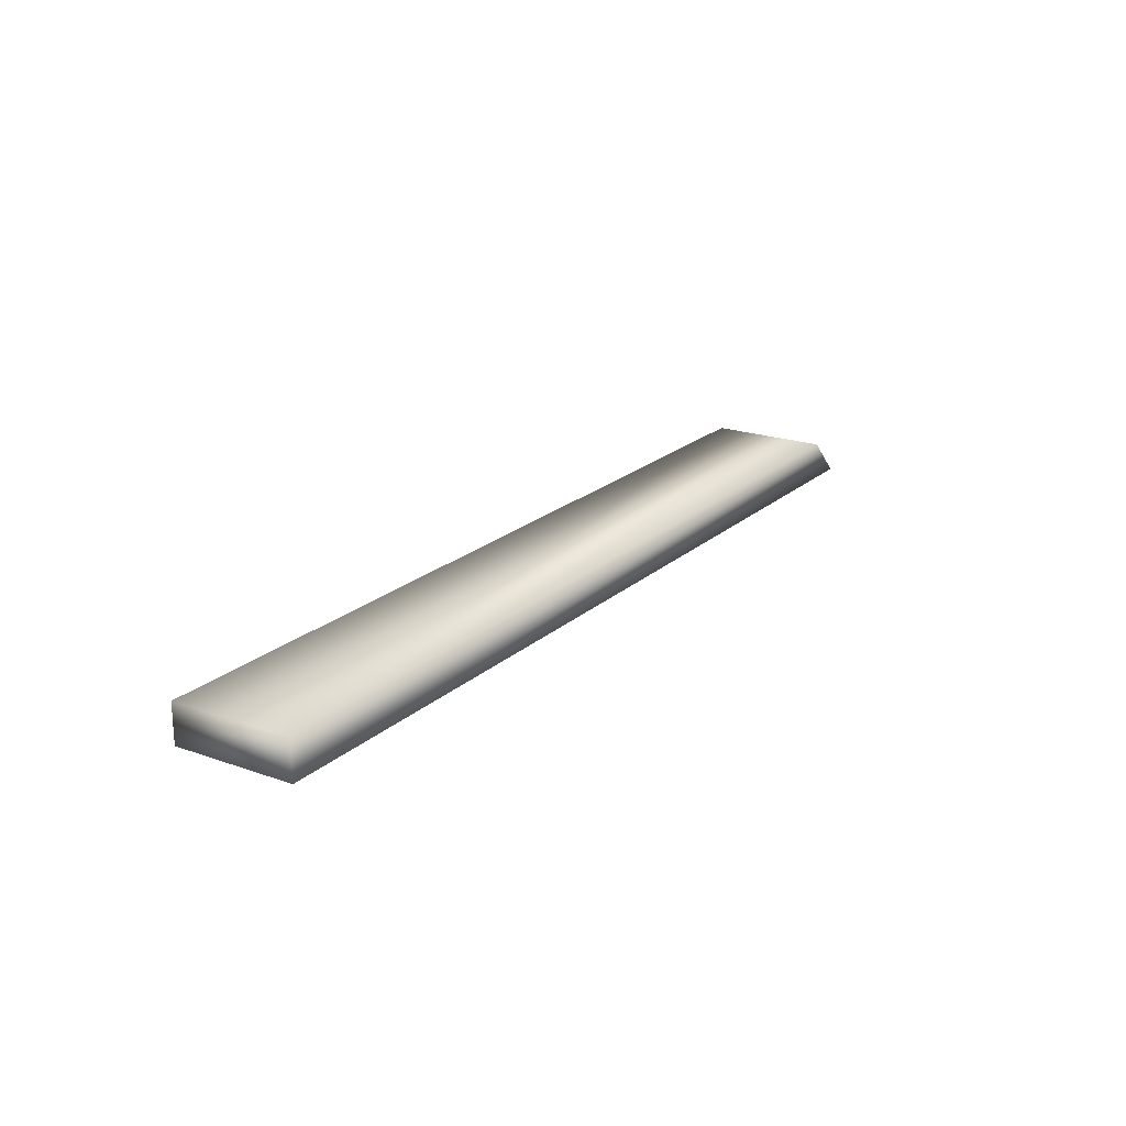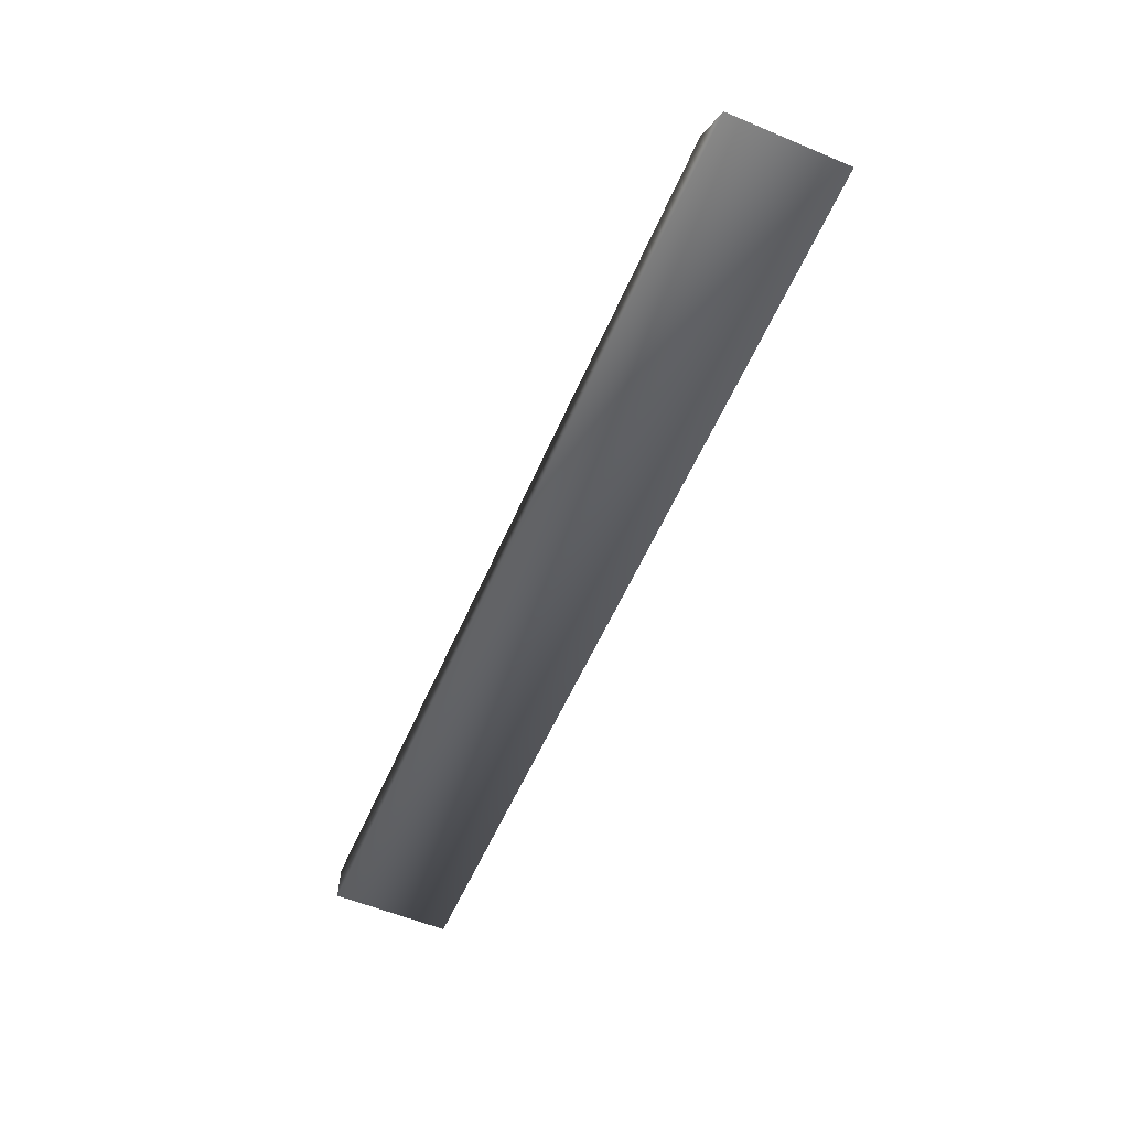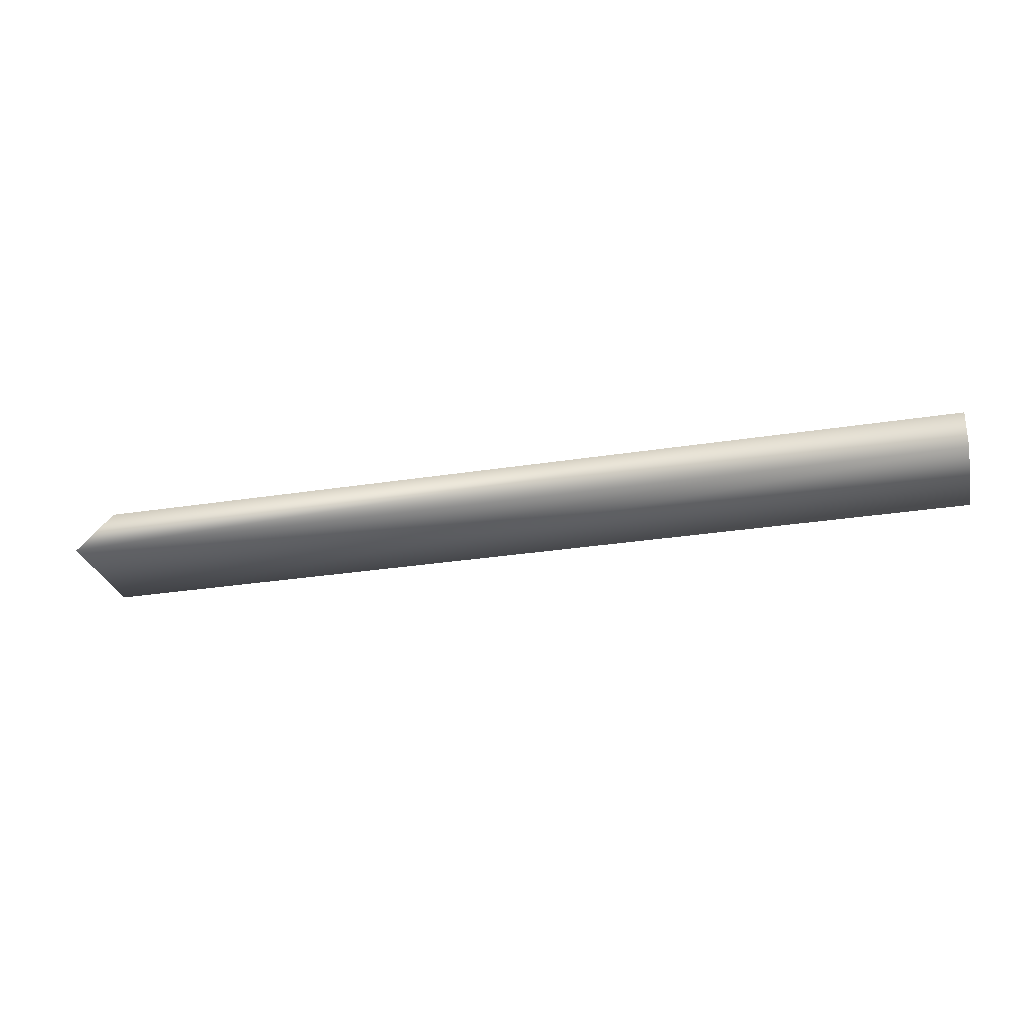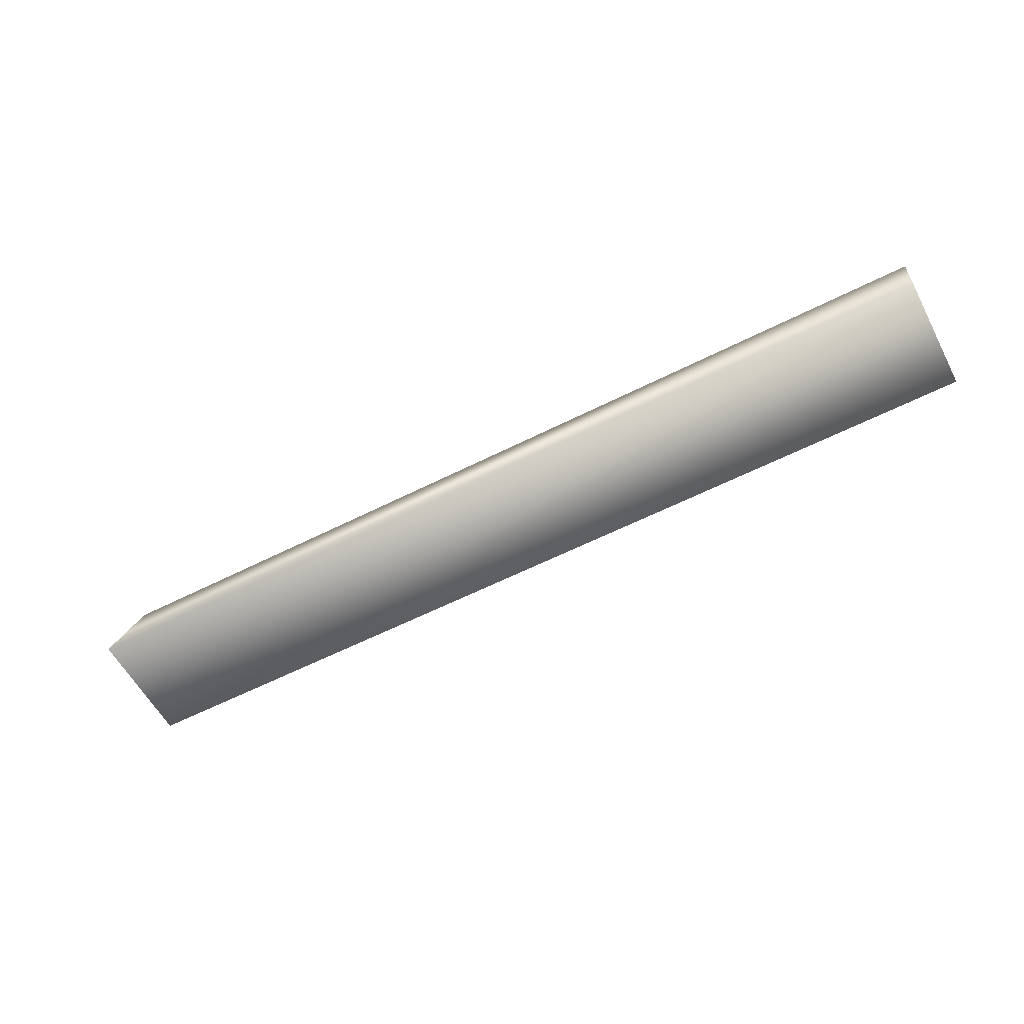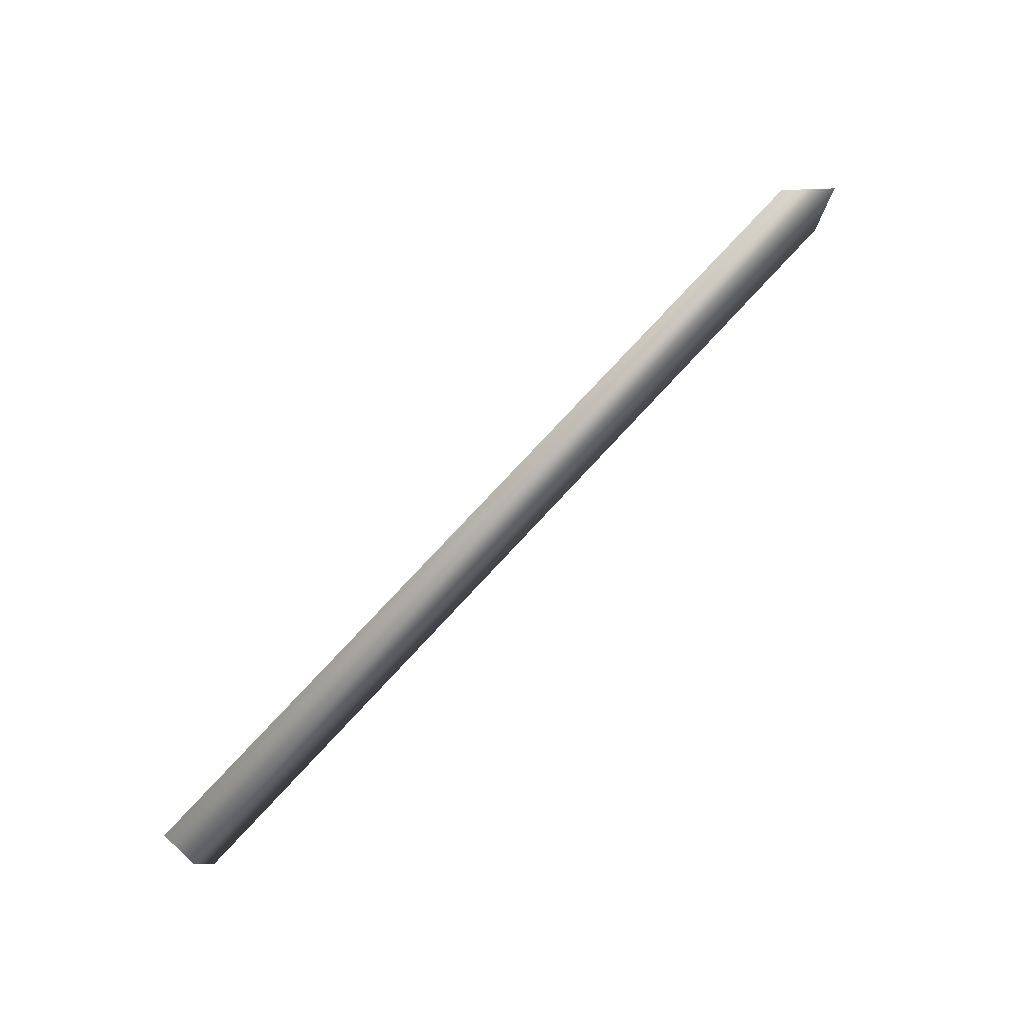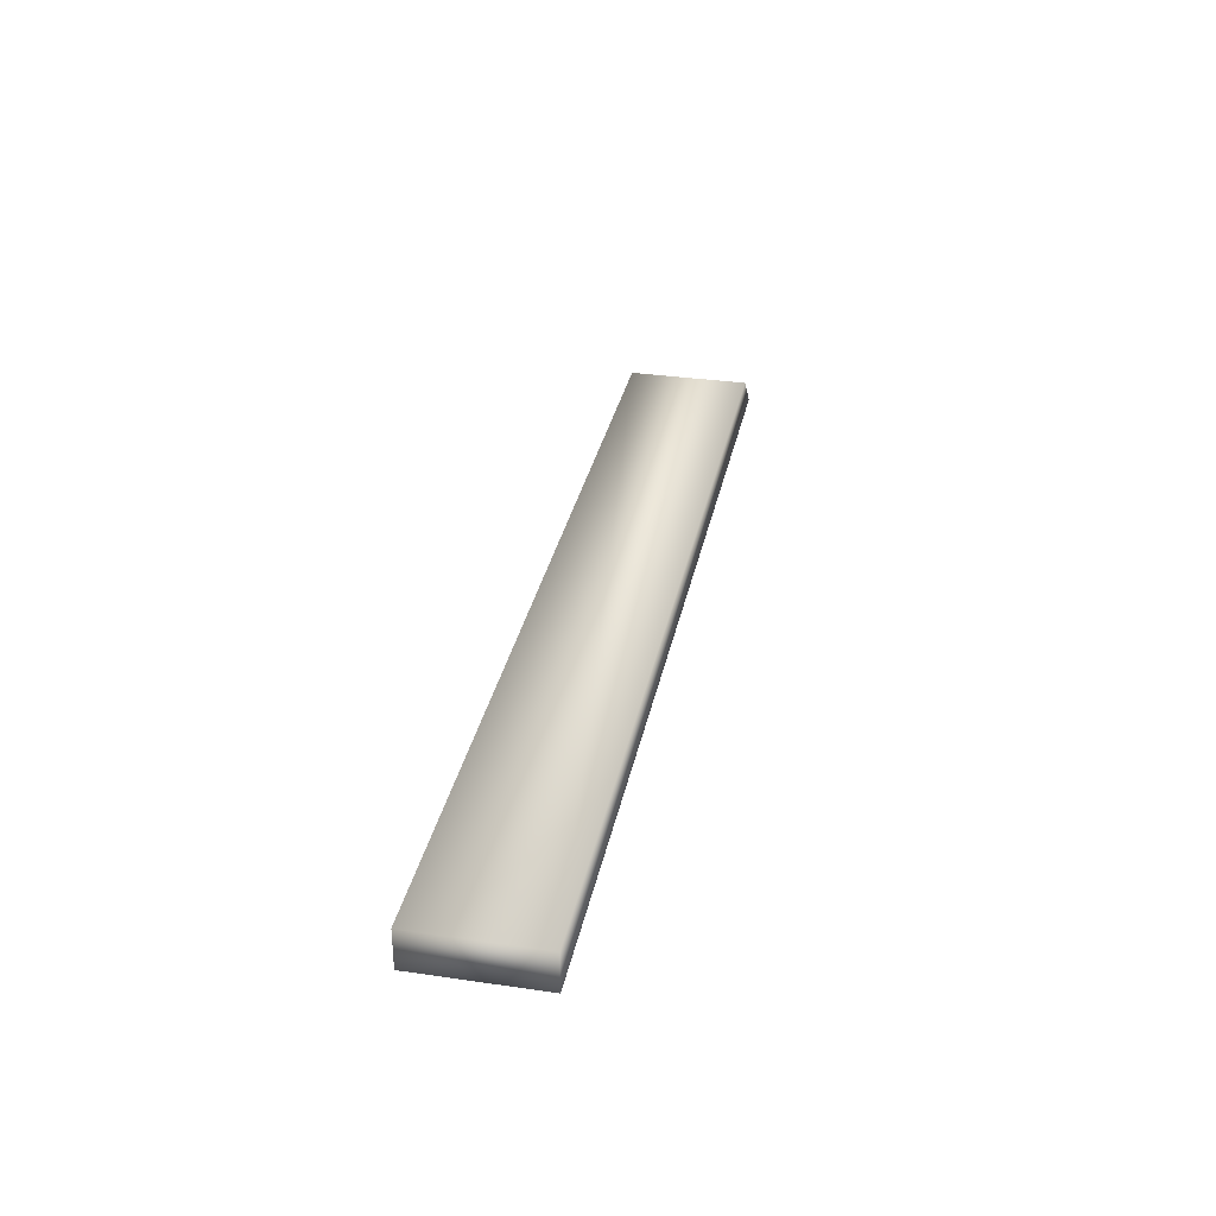
<metadata>
{"format":"obj","ext":"obj","renderer":"f3d","projection":"perspective","resolution":1024,"background":"white","views":[{"elev":20.4,"azim":122.9,"up":"+Z"},{"elev":-57.4,"azim":-113.4,"up":"+Z"},{"elev":-28.1,"azim":13.7,"up":"+Z"},{"elev":-58.2,"azim":27.8,"up":"+Z"},{"elev":78.4,"azim":133.0,"up":"+Y"},{"elev":32.6,"azim":101.4,"up":"+Z"}]}
</metadata>
<code>
v -110 13.46 -79.47
v -12.1 13.46 -79.47
v -12.1 13.46 -83.71
v -114.2 13.46 -83.71
v -110 0.2709 -79.47
v -12.1 0.2709 -79.47
v -114.2 0.2709 -83.71
v -12.1 0.2709 -83.71
f 1 2 3
f 1 3 4
f 5 6 2
f 5 2 1
f 7 8 6
f 7 6 5
f 4 3 8
f 4 8 7
f 6 8 3
f 6 3 2

</code>
